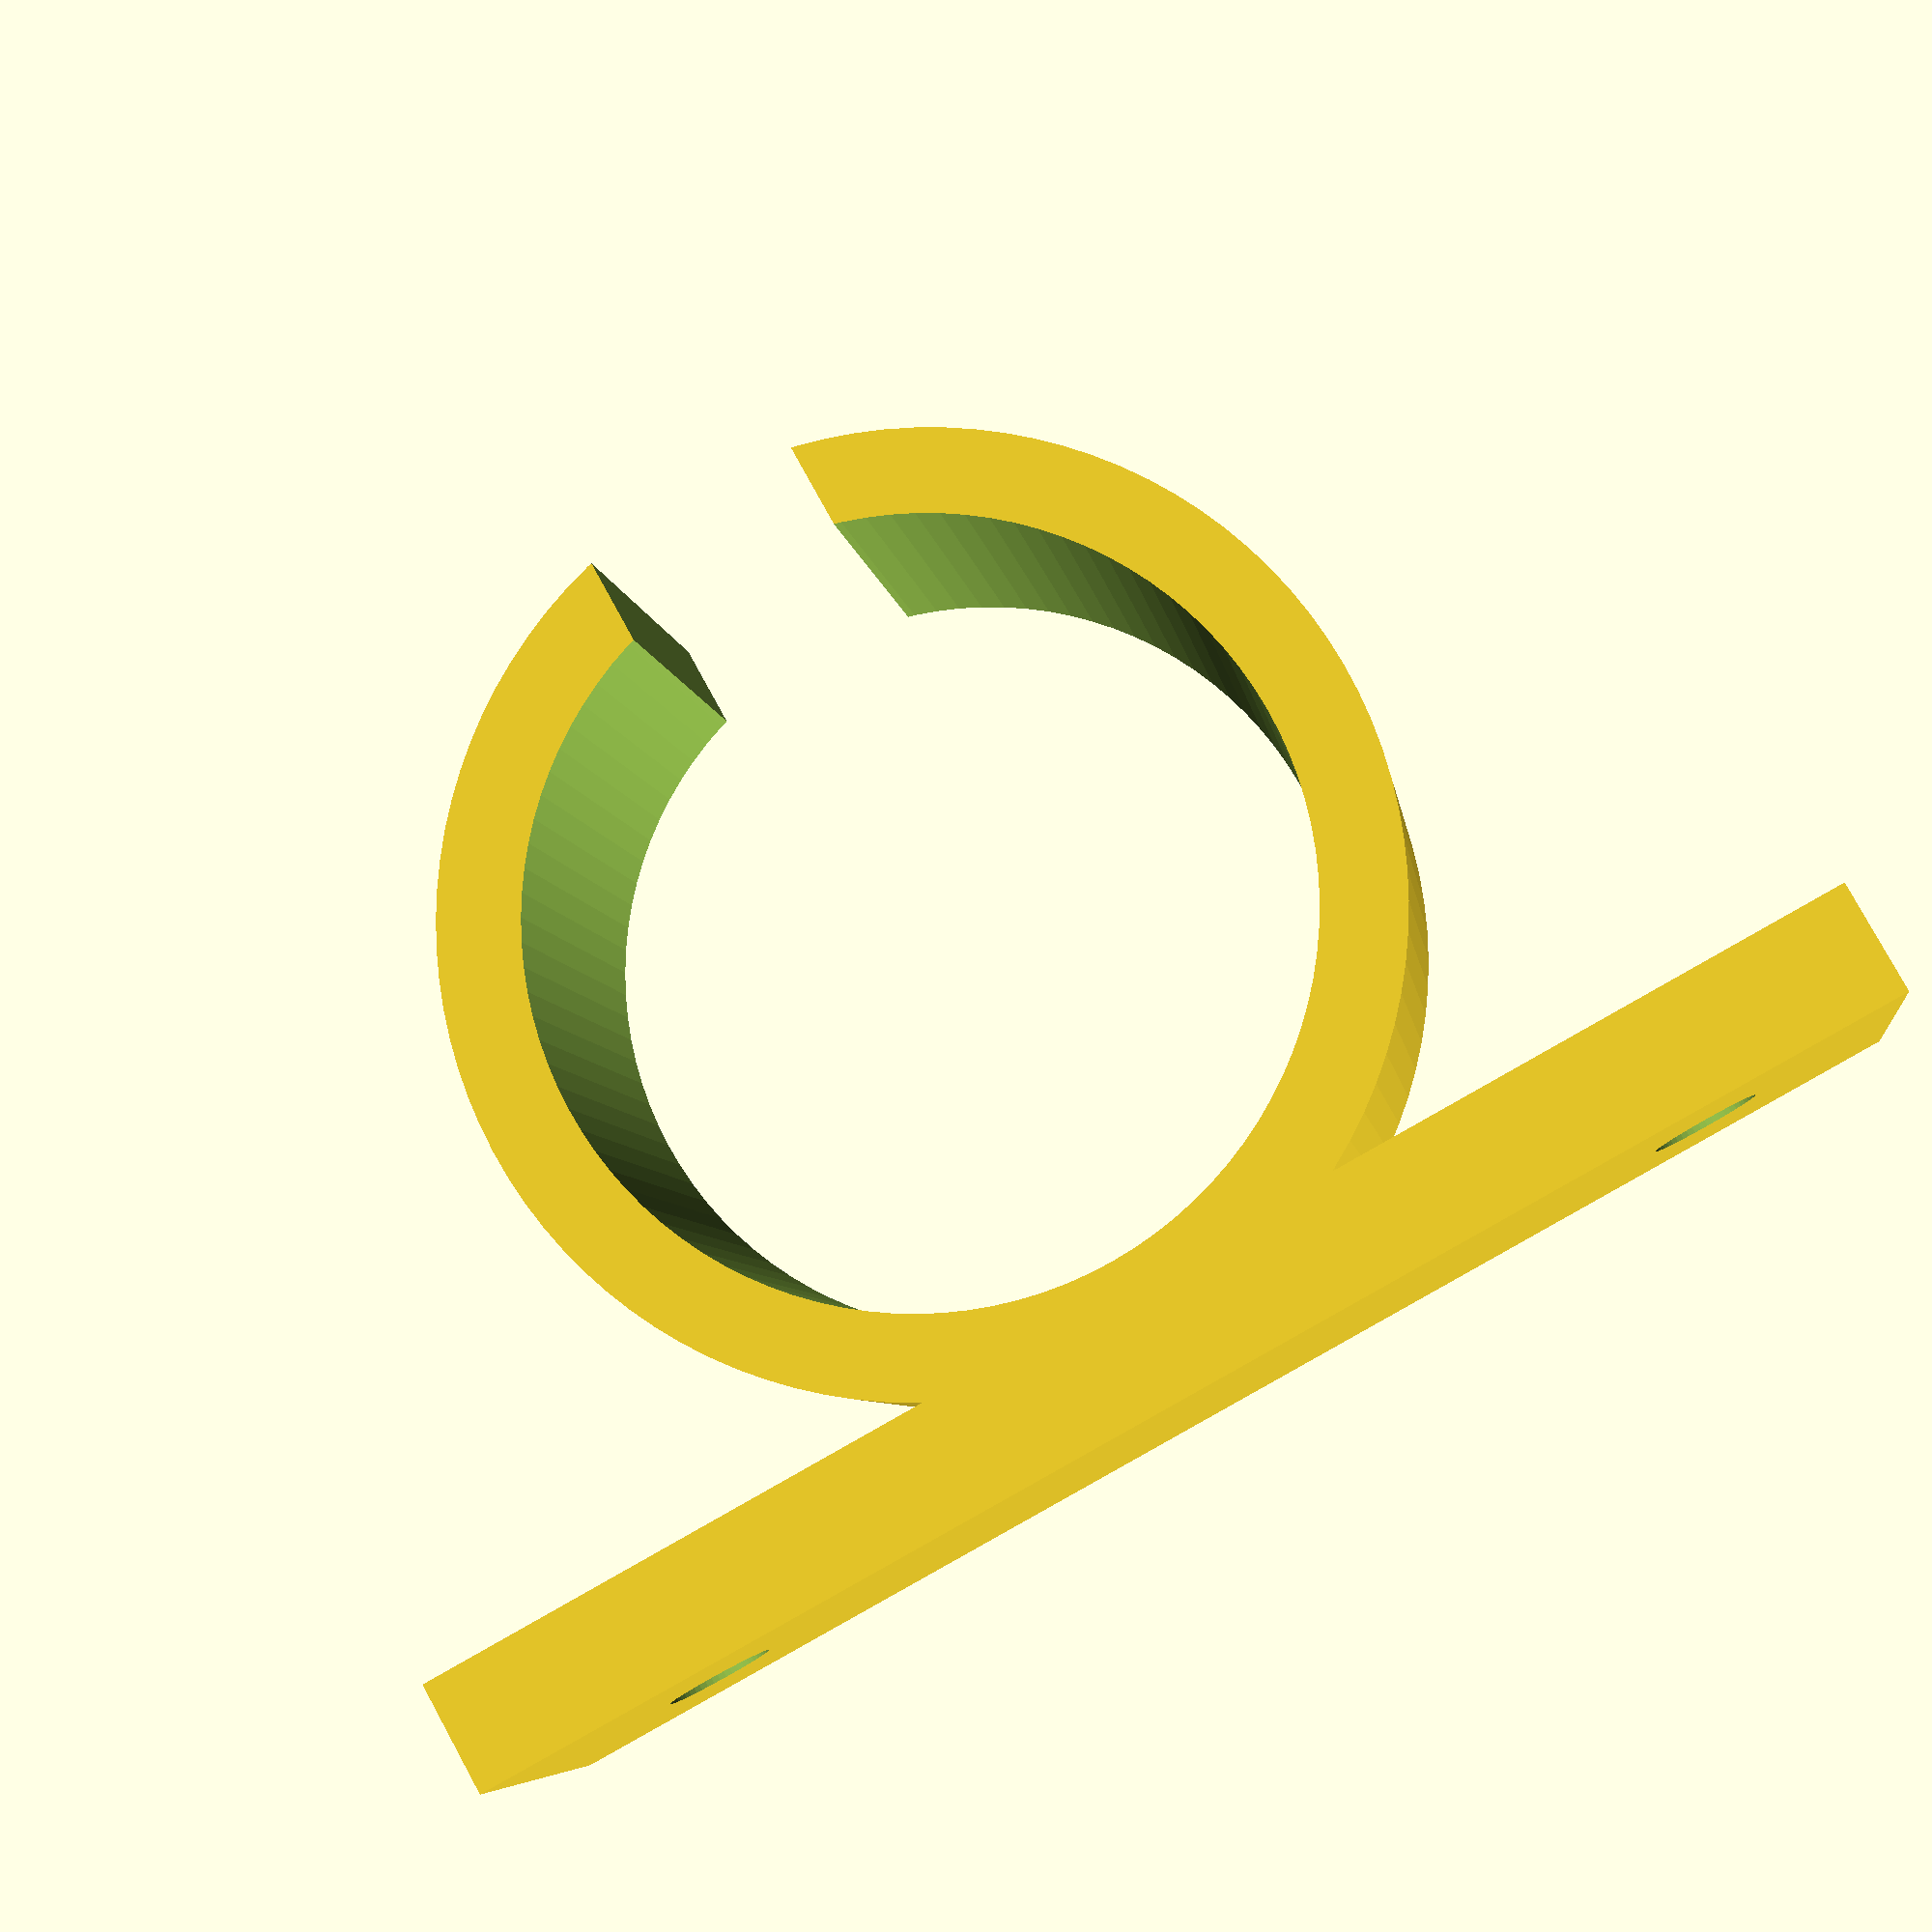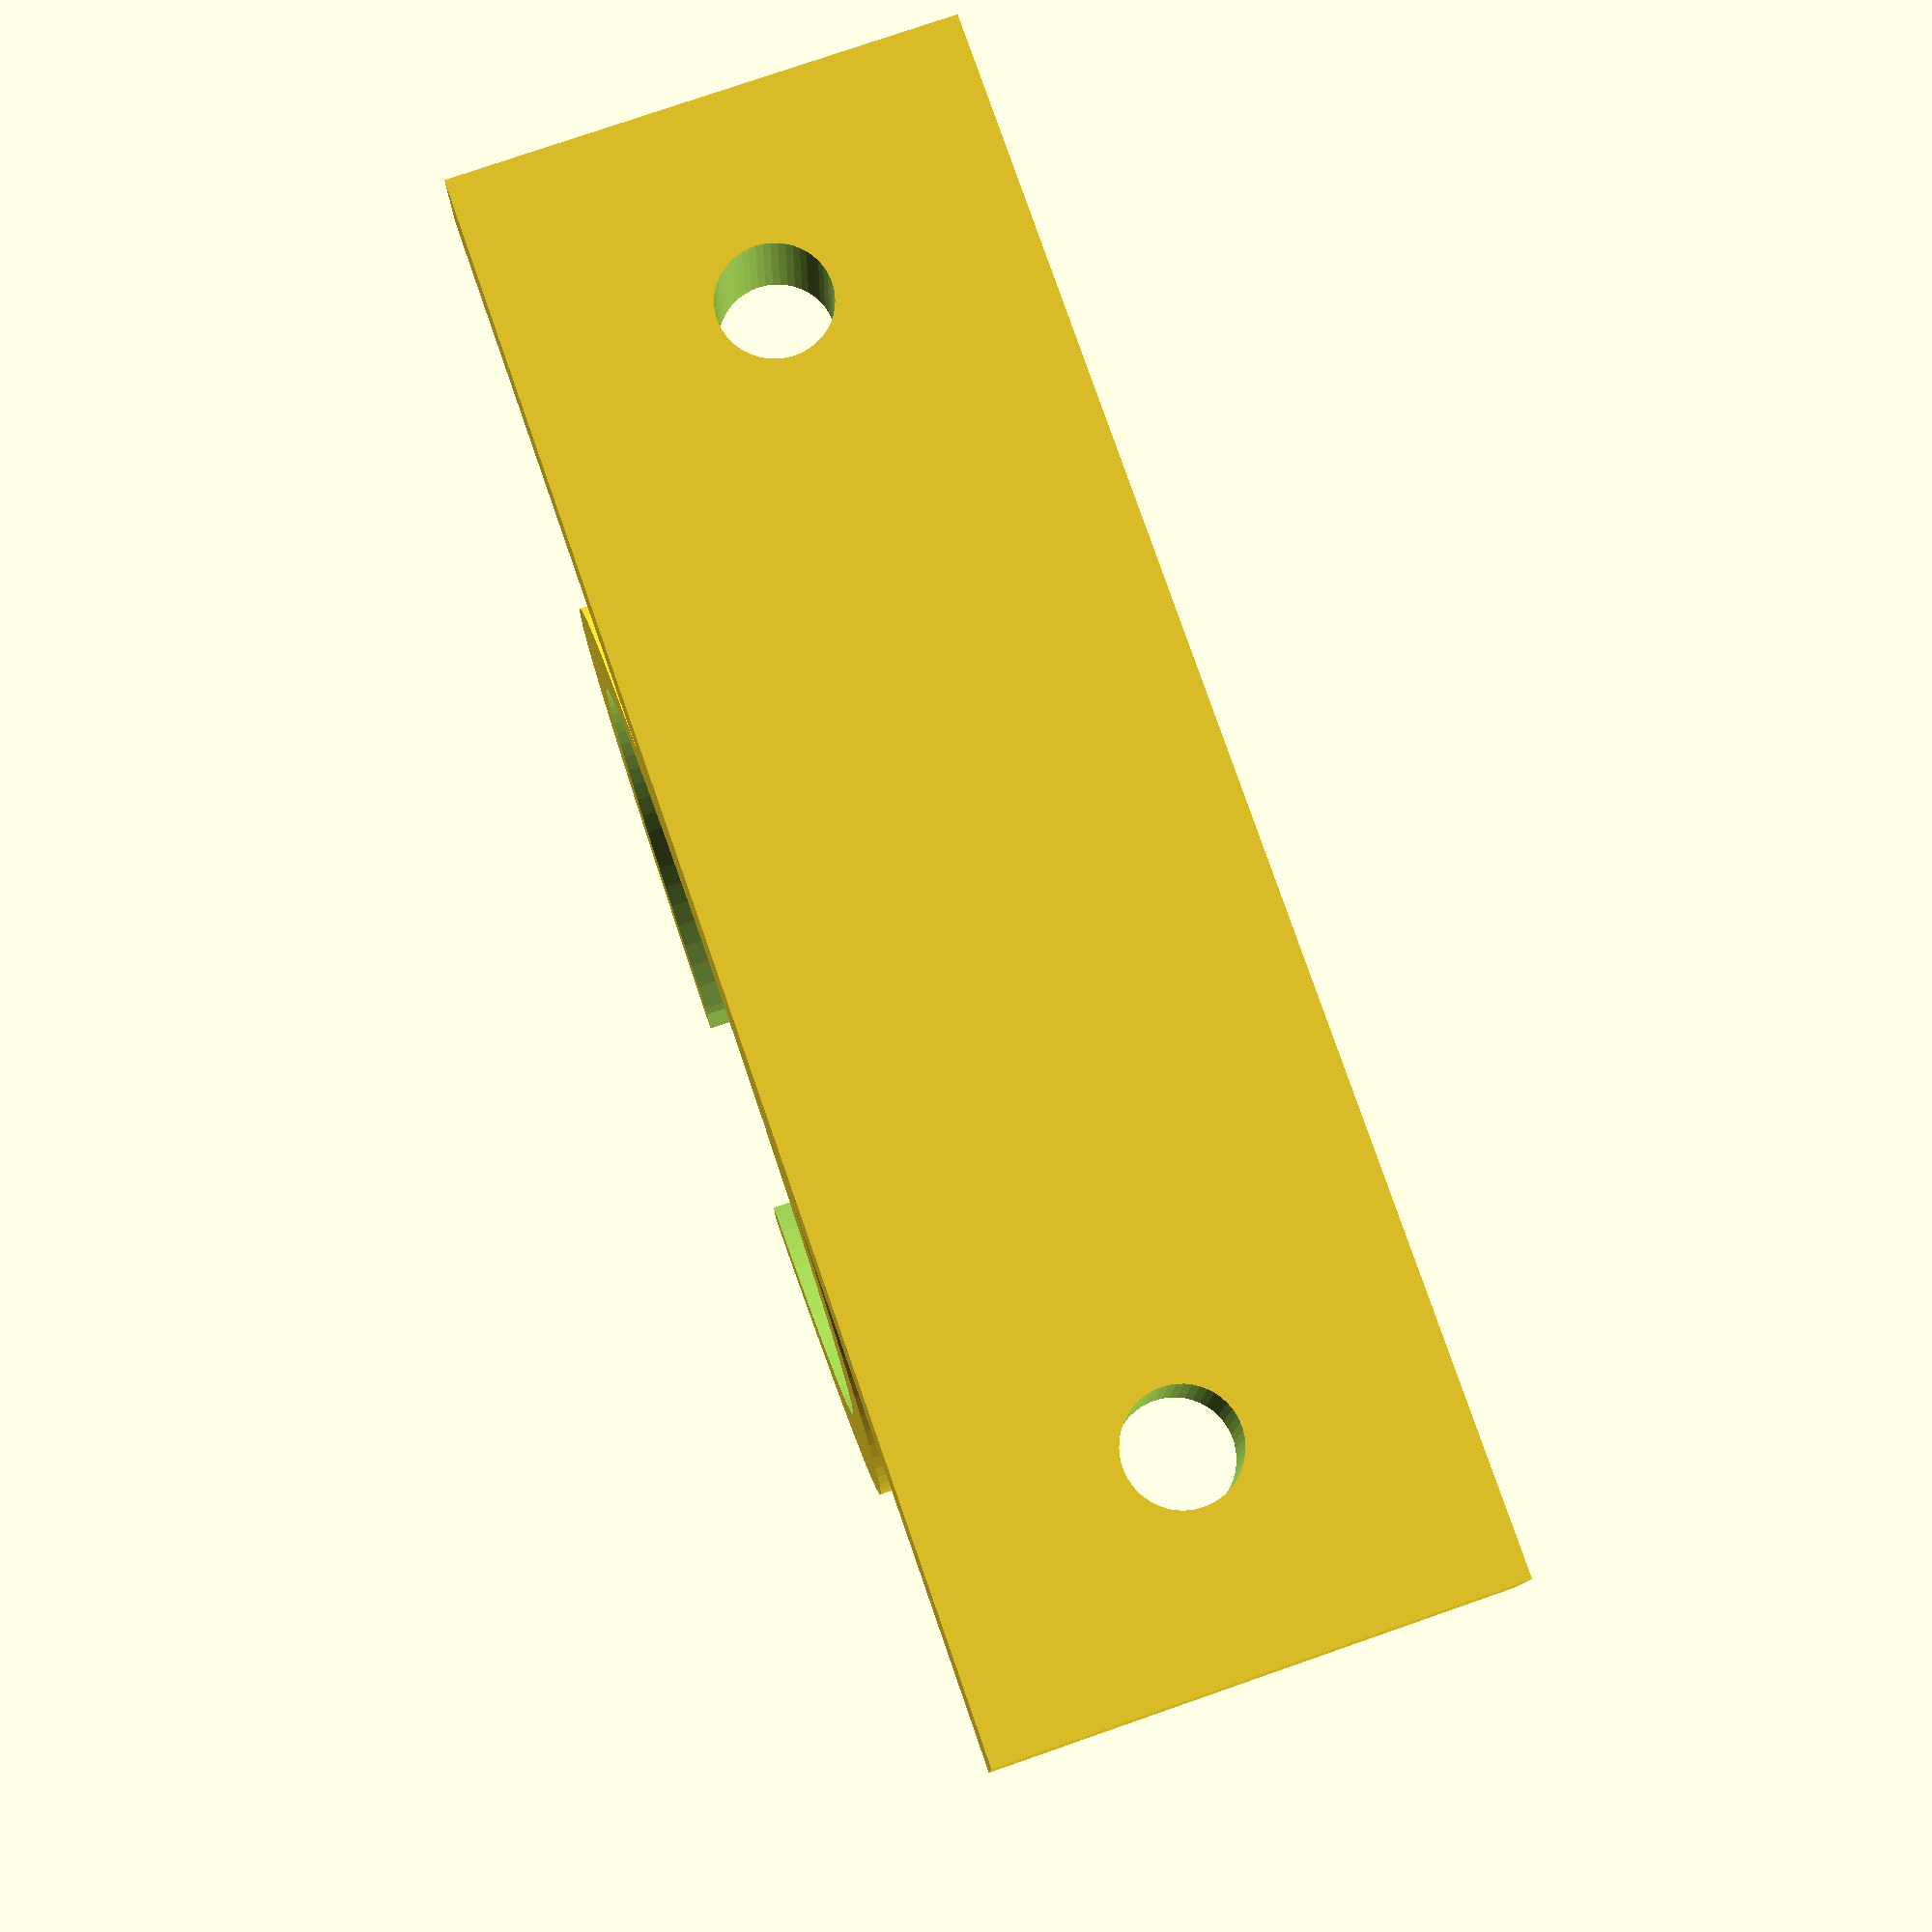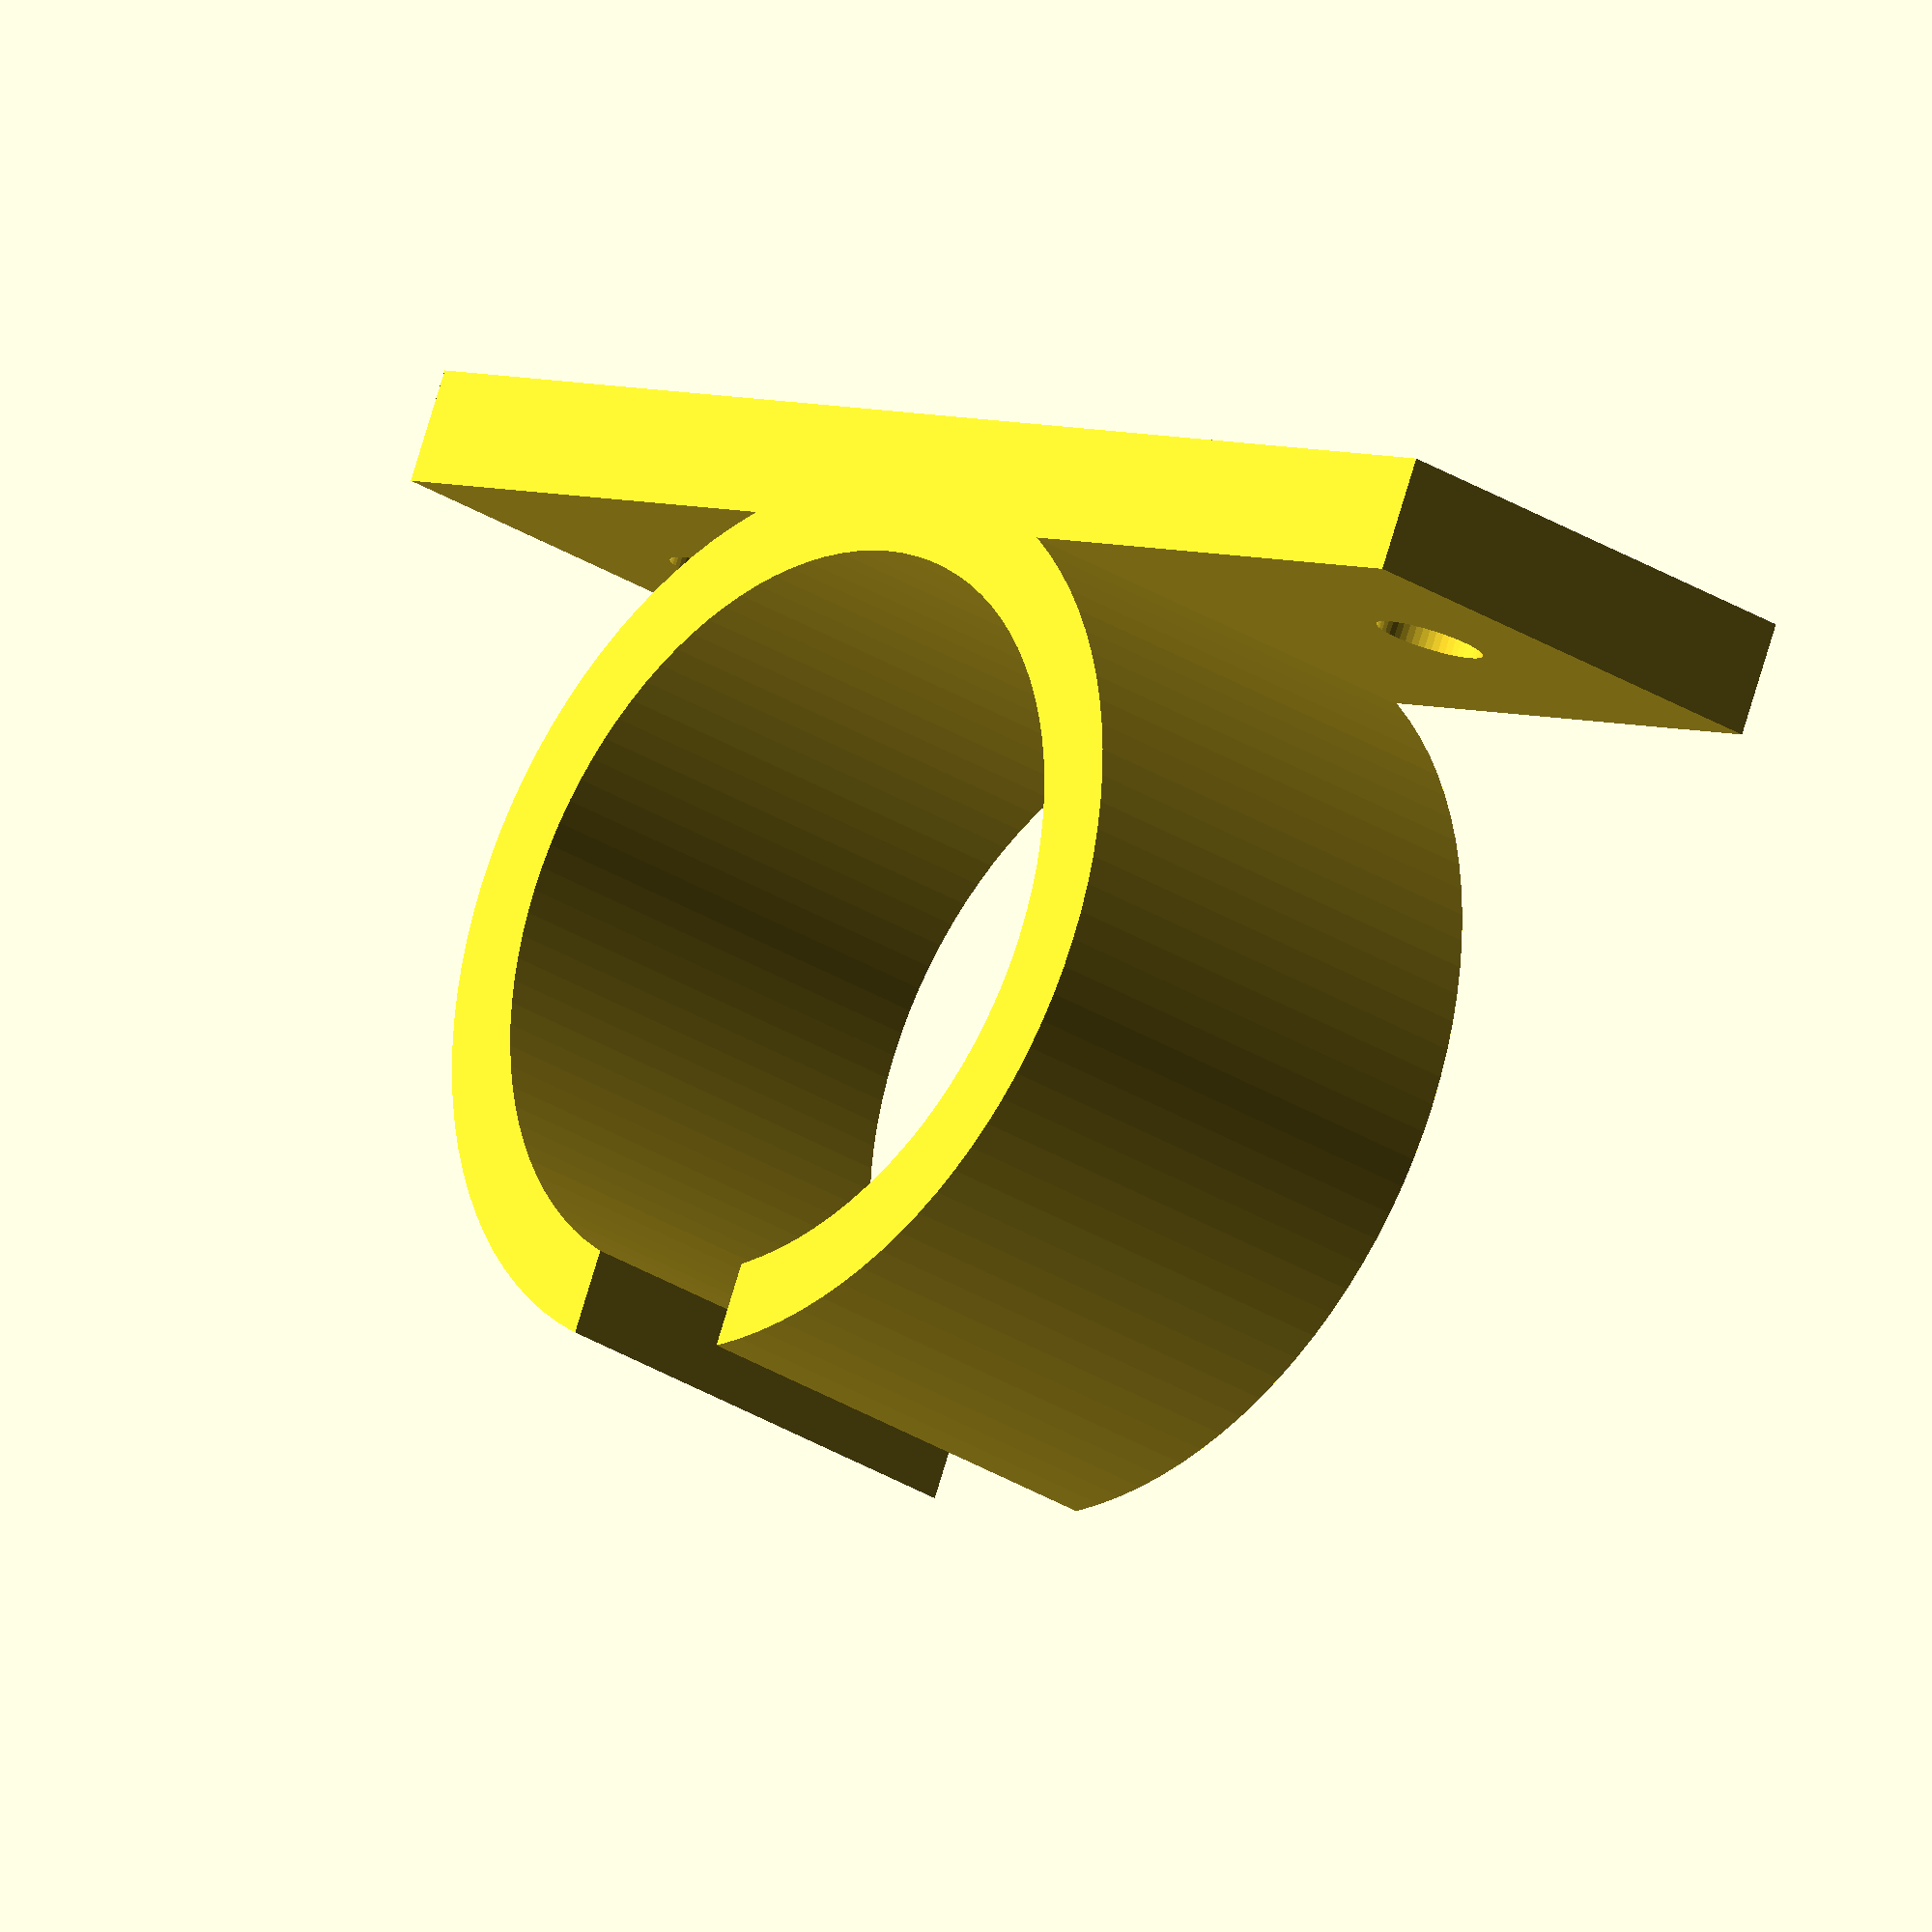
<openscad>
shaftDiameter = 27.5; // SCH40 PVC 3/4" OD + 1mm tolerance
clampWidth = 18;
clampThickness = 3.0;
clampLegLengthFromShaft = 10; // room for wing nut and thumb srew
clampLegThickness = clampThickness; // default is 'clampThickness' to keep it the same thickness as the clamp
clampLegGap = 8; 
clampToClampScrewCenter = (clampLegLengthFromShaft - clampThickness) / 2 - 0.5 ; //using '(clampLegLengthFromShaft - clampThickness) / 2' nearly centres this hole on the clamp leg
clampScrewDiameter = 4.5 ; // #8 clearance hole
shaftToMountPlate = 1;
mountPlateThickness = 4.2;
mountPlateLength = 55;
mountHoleSpacing = 40;
mountHoleDiameter = 4; 
screwHoleSmoothness = 50 ; // Aha! cylinder with $fn can generate hexagon for bolt! 6 = printable vertically. Applies to mount plate screw holes and clamp leg screw holes
clampSmoothness = 100 ;

clampWithMountPlate();

/*
translate([50,0,50]) clamp();
*/

module clampWithMountPlate(){
	union(){
		translate([0, shaftDiameter / 2 + shaftToMountPlate + mountPlateThickness / 2, clampWidth / 2])
			difference(){
				cube([mountPlateLength, mountPlateThickness, clampWidth], center = true);
				translate([-mountHoleSpacing / 2,0,0]) rotate([90,0,0]) 
                    cylinder(r = mountHoleDiameter / 2, h = mountPlateThickness + 2, center = true, $fn = screwHoleSmoothness);
				translate([mountHoleSpacing / 2,0,0]) rotate([90,0,0]) 
                    cylinder(r = mountHoleDiameter / 2, h = mountPlateThickness + 2, center = true, $fn = screwHoleSmoothness);
			}
		clamp();
	}
}


 module clamp(){
	difference(){
		union(){
			cylinder(r = shaftDiameter / 2 + clampThickness, h = clampWidth, $fn = clampSmoothness);
			translate([0,-(shaftDiameter / 2 + clampLegLengthFromShaft) / 2,clampWidth / 2]) 
                // Clamp leg.
                *cube([clampLegThickness * 2 + clampLegGap, shaftDiameter / 2 + clampLegLengthFromShaft,clampWidth], center = true);
		}
			translate([0,0,-1]) 
                cylinder(r = shaftDiameter / 2,h = clampWidth + 2, $fn = clampSmoothness);			
			translate([0, -(shaftDiameter / 4 + clampLegLengthFromShaft ) + 0.1, clampWidth / 2]) 
                cube([clampLegGap, shaftDiameter / 2 + clampLegLengthFromShaft * 2, clampWidth + 2], center = true);
			translate([0, -(shaftDiameter / 2 + clampThickness + clampToClampScrewCenter ), clampWidth / 2]) rotate([0, 90, 0]) 
                // Leg screw bot hole. 
                *cylinder(r = clampScrewDiameter / 2, h = clampLegThickness * 2 + clampLegGap + 2,center = true, $fn = screwHoleSmoothness);
	}
}
</openscad>
<views>
elev=186.2 azim=331.0 roll=172.5 proj=p view=solid
elev=283.3 azim=357.5 roll=250.8 proj=p view=wireframe
elev=28.3 azim=335.4 roll=225.8 proj=o view=wireframe
</views>
